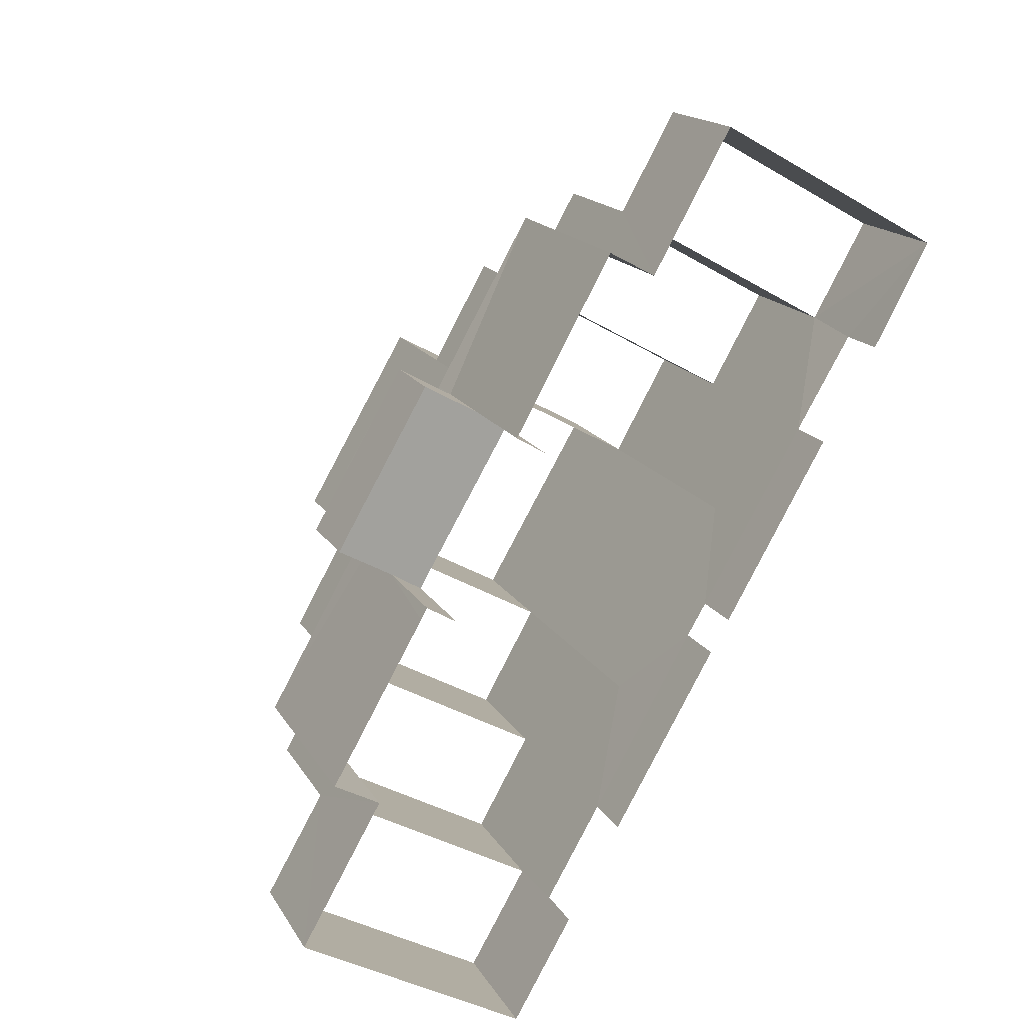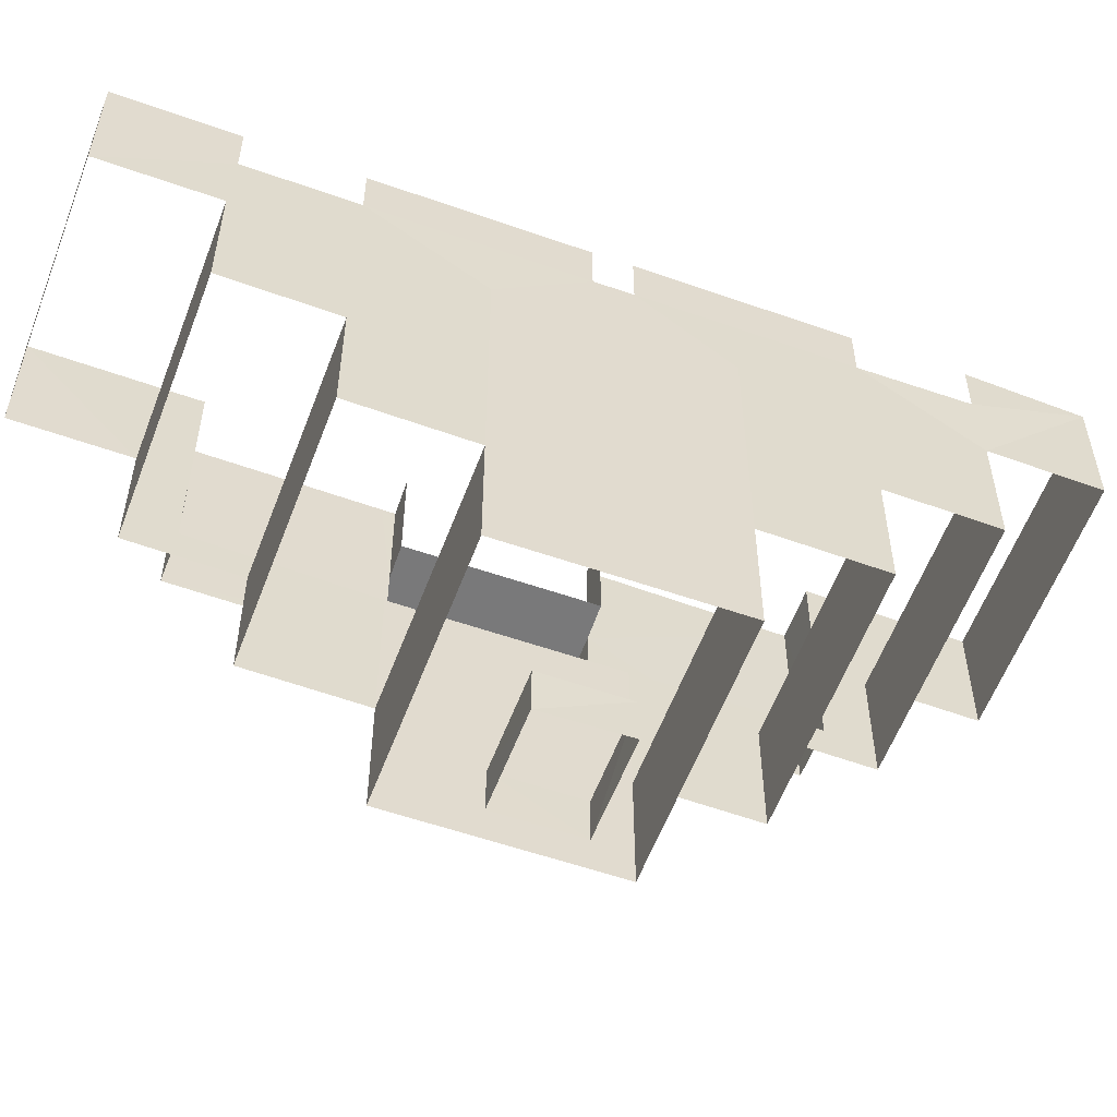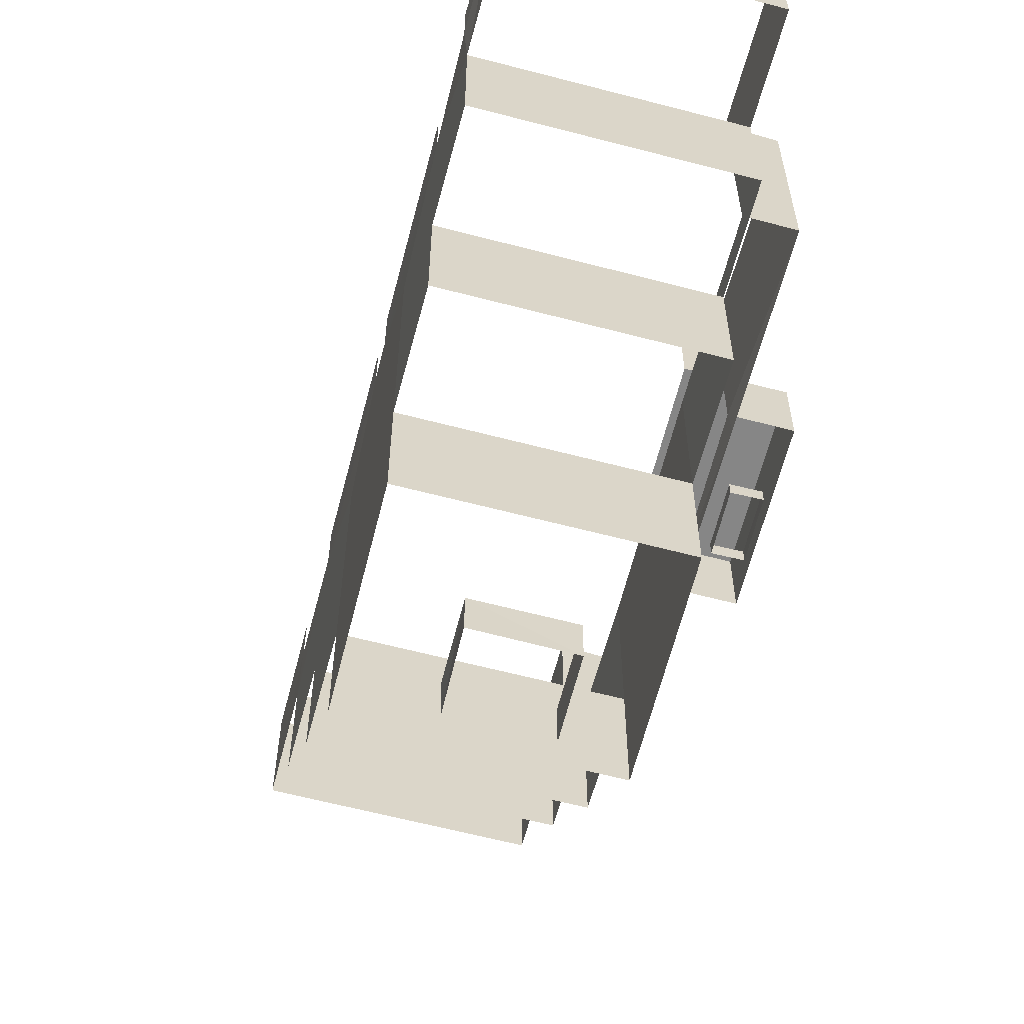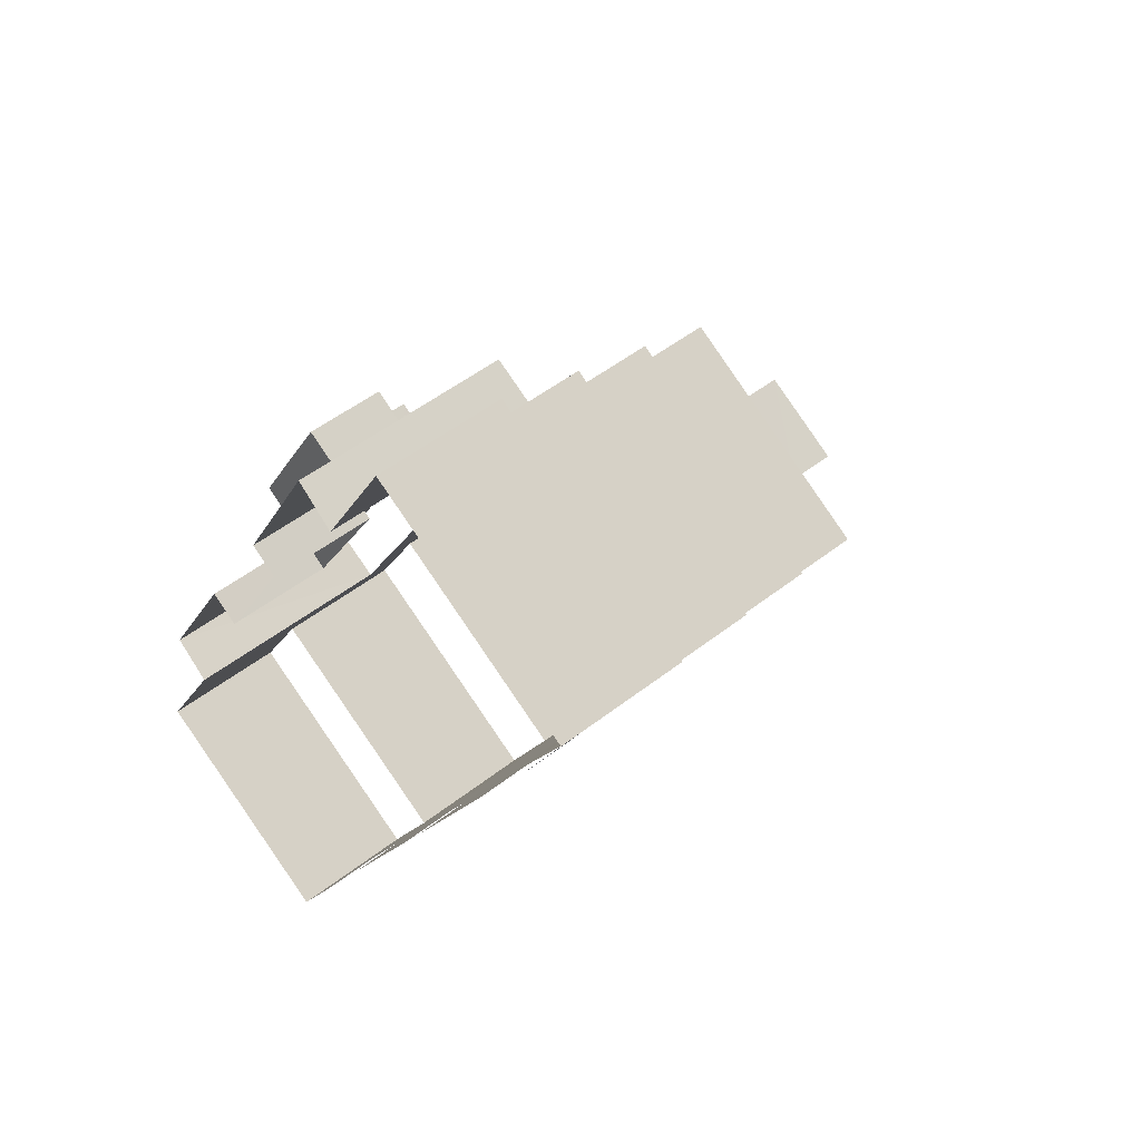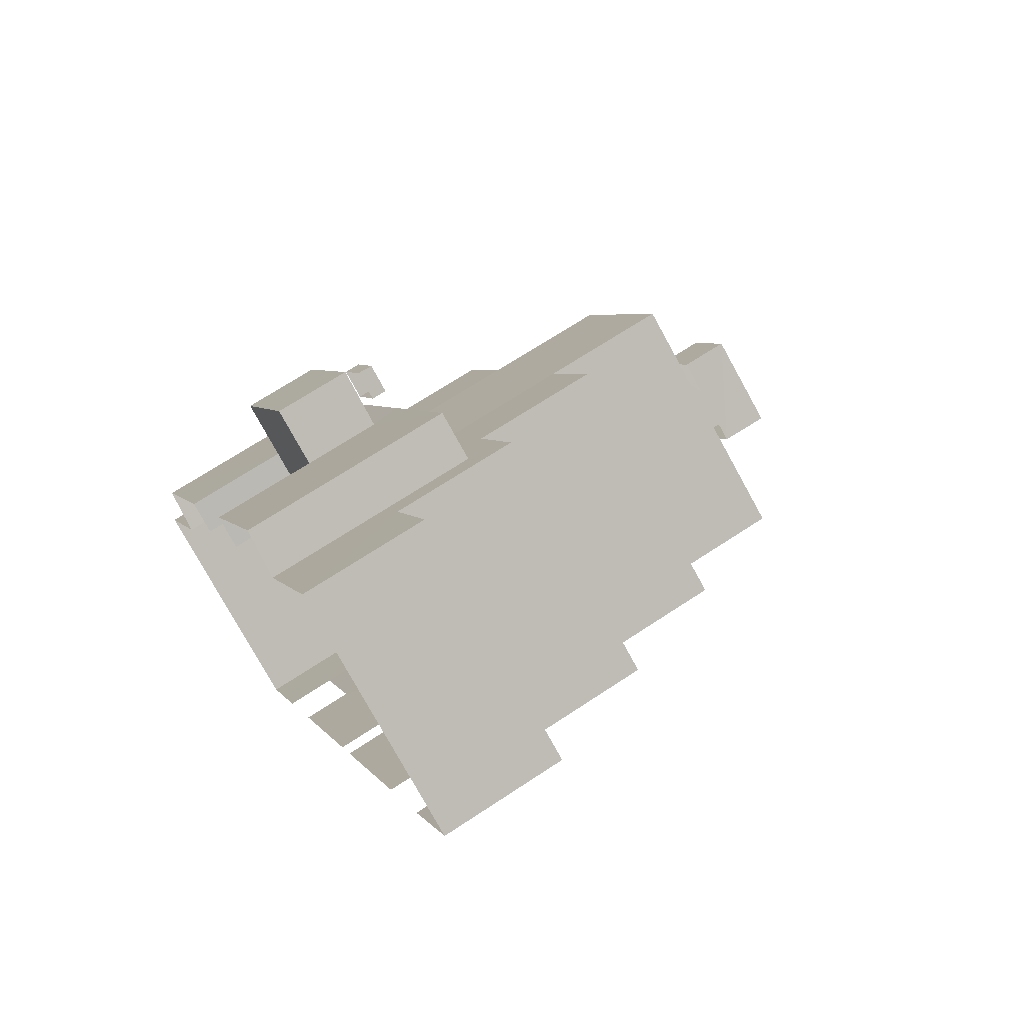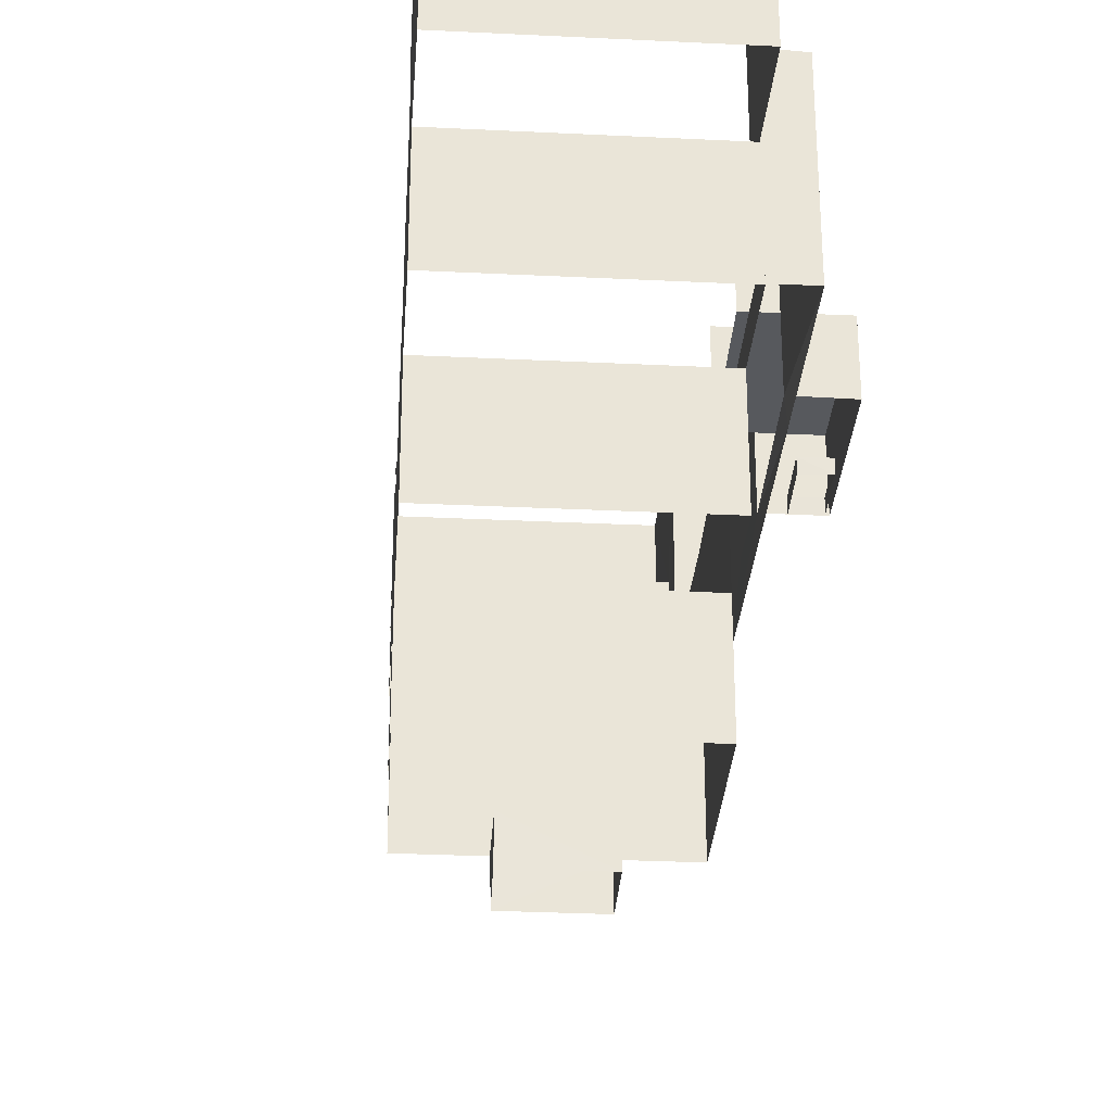
<metadata>
{"format":"obj","ext":"obj","renderer":"f3d","projection":"perspective","resolution":1024,"background":"white","views":[{"elev":16.9,"azim":-21.2,"up":"+Y"},{"elev":-57.8,"azim":40.2,"up":"+Z"},{"elev":-62.0,"azim":135.8,"up":"+Z"},{"elev":50.9,"azim":49.6,"up":"+Y"},{"elev":68.9,"azim":56.5,"up":"+Y"},{"elev":-29.5,"azim":146.6,"up":"+Z"}]}
</metadata>
<code>
o polygon803
v 4770 -878.6 -335.1
v 4770 -878.7 -314.4
v 4700 -1001 -335.1
v 4770 -878.6 -256.4
v 4700 -1002 -177.7
v 4766 -886.1 -181
v 4766 -886.2 -177.7
v 4770 -878.6 -180.7
v 4836 -1211 -267.8
v 4878 -1137 -214.7
v 4877 -1139 -267.8
v 4916 -1068 -214.1
v 4957 -995.9 -267.8
v 4989 -940.2 -215.1
v 5075 -788.6 -214.4
v 5115 -717.5 -267.8
v 5035 -860.4 -267.8
v 5077 -786.7 -359.8
v 5035 -860.4 -451.7
v 5077 -786.7 -451.7
v 4837 -763.4 -177.7
v 4859 -776.6 -177.7
v 4837 -763.4 -180.7
v 4859 -776.7 -180.8
v 4837 -763.5 -256.4
v 4859 -776.7 -256.4
v 4905 -639 -335.1
v 4905 -639.1 -177.7
v 4841 -756.2 -180.7
v 4937 -656.8 -335.1
v 4874 -770 -338.3
v 4915 -696.4 -359.8
v 4874 -770 -451.7
v 4915 -696.4 -451.7
v 4993 -557.5 -175.9
v 4937 -656.8 -175.9
v 4954 -627.2 -267.8
v 4937 -656.8 -307.2
v 4754 -979.2 -451.7
v 4795 -905.6 -451.7
v 4754 -979.2 -359.8
v 4795 -905.6 -338.3
v 4732 -1018 -335.2
v 4732 -1018 -175.9
v 4674 -1120 -175.9
v 4715 -1048 -267.8
v 4674 -1120 -267.8
v 4874 -770 -543.6
v 4795 -905.6 -543.6
v 4957 -995.9 -543.6
v 4957 -995.9 -451.7
v 5035 -860.4 -543.6
v 4915 -1070 -451.7
v 4915 -1070 -359.8
v 4878 -1137 -175.9
v 4836 -1211 -175.9
v 4916 -1068 -175.9
v 4989 -940.2 -175.9
v 5003 -916.9 -214.9
v 5003 -916.9 -175.9
v 5075 -788.6 -175.9
v 4715 -1048 -359.8
v 4877 -1139 -359.8
v 5115 -717.5 -359.8
v 4954 -627.2 -359.8
v 5154 -647.8 -267.8
v 5154 -647.8 -175.9
v 4993 -557.5 -267.8
v 4770 -878.5 -177.7
v 4792 -891.8 -177.7
v 4792 -891.8 -180.8
v 4792 -891.9 -256.4
v 4835 -762.7 -335.1
v 4837 -763.5 -313.7
v 4841 -756.1 -177.7
v 4732 -1019 -307.5
v 4797 -741.3 -256.4
v 4731 -856.9 -256.4
v 4797 -741.3 -314.4
v 4731 -856.9 -314.4
v 4931 -925.6 -564.1
v 4930 -925.2 -598.1
v 4871 -891.8 -564.1
v 4870 -891.8 -598.1
v 4806 -792.9 -329.7
v 4806 -793 -341.4
v 4783 -832.4 -329.7
v 4783 -832.6 -341.4
v 4763 -821.2 -341.4
v 4763 -821.1 -329.7
v 5115 -721.9 -214.9
v 5115 -721.5 -175.9
v 4960 -874.7 -564.1
v 4961 -874.5 -598.1
v 4900 -840.9 -564.1
v 4900 -841.1 -598.1
v 4787 -781.5 -329.7
v 4787 -781.6 -341.4
f 3 2 1
f 4 2 3
f 5 4 3
f 6 4 5
f 7 6 5
f 8 6 7
f 11 10 9
f 12 10 11
f 13 12 11
f 14 12 13
f 17 16 15
f 18 16 17
f 19 18 17
f 20 18 19
f 23 22 21
f 24 22 23
f 25 24 23
f 26 24 25
f 25 28 27
f 29 28 25
f 23 29 25
f 21 29 23
f 32 31 30
f 33 31 32
f 34 33 32
f 37 36 35
f 38 36 37
f 30 38 37
f 41 40 39
f 42 40 41
f 43 42 41
f 46 45 44
f 47 45 46
f 49 33 48
f 40 33 49
f 52 51 50
f 19 51 52
f 19 13 51
f 17 13 19
f 51 54 53
f 13 54 51
f 56 10 55
f 9 10 56
f 14 57 12
f 58 57 14
f 15 60 59
f 61 60 15
f 62 43 41
f 46 43 62
f 54 11 63
f 13 11 54
f 63 46 62
f 11 46 63
f 65 16 64
f 37 16 65
f 53 41 39
f 54 41 53
f 34 18 20
f 32 18 34
f 50 40 49
f 51 40 50
f 48 19 52
f 33 19 48
f 56 47 9
f 45 47 56
f 13 59 14
f 17 59 13
f 68 67 66
f 35 67 68
f 70 8 69
f 71 8 70
f 4 71 72
f 8 71 4
f 31 40 42
f 33 40 31
f 74 27 73
f 25 27 74
f 65 30 37
f 32 30 65
f 29 75 28
f 21 75 29
f 2 73 1
f 74 73 2
f 76 46 44
f 43 46 76
f 78 25 77
f 4 25 78
f 26 4 72
f 25 4 26
f 79 78 77
f 80 78 79
f 80 4 78
f 2 4 80
f 83 82 81
f 84 82 83
f 87 86 85
f 88 86 87
f 87 89 88
f 90 89 87
f 67 92 91
f 15 16 91
f 59 17 15
f 16 18 64
f 67 16 66
f 37 35 68
f 67 91 16
f 43 5 3
f 44 5 43
f 8 7 69
f 4 6 8
f 28 30 27
f 36 30 28
f 77 74 79
f 25 74 77
f 82 93 81
f 94 93 82
f 96 83 95
f 84 83 96
f 93 96 95
f 94 96 93
f 98 90 97
f 89 90 98
f 85 98 97
f 86 98 85

</code>
